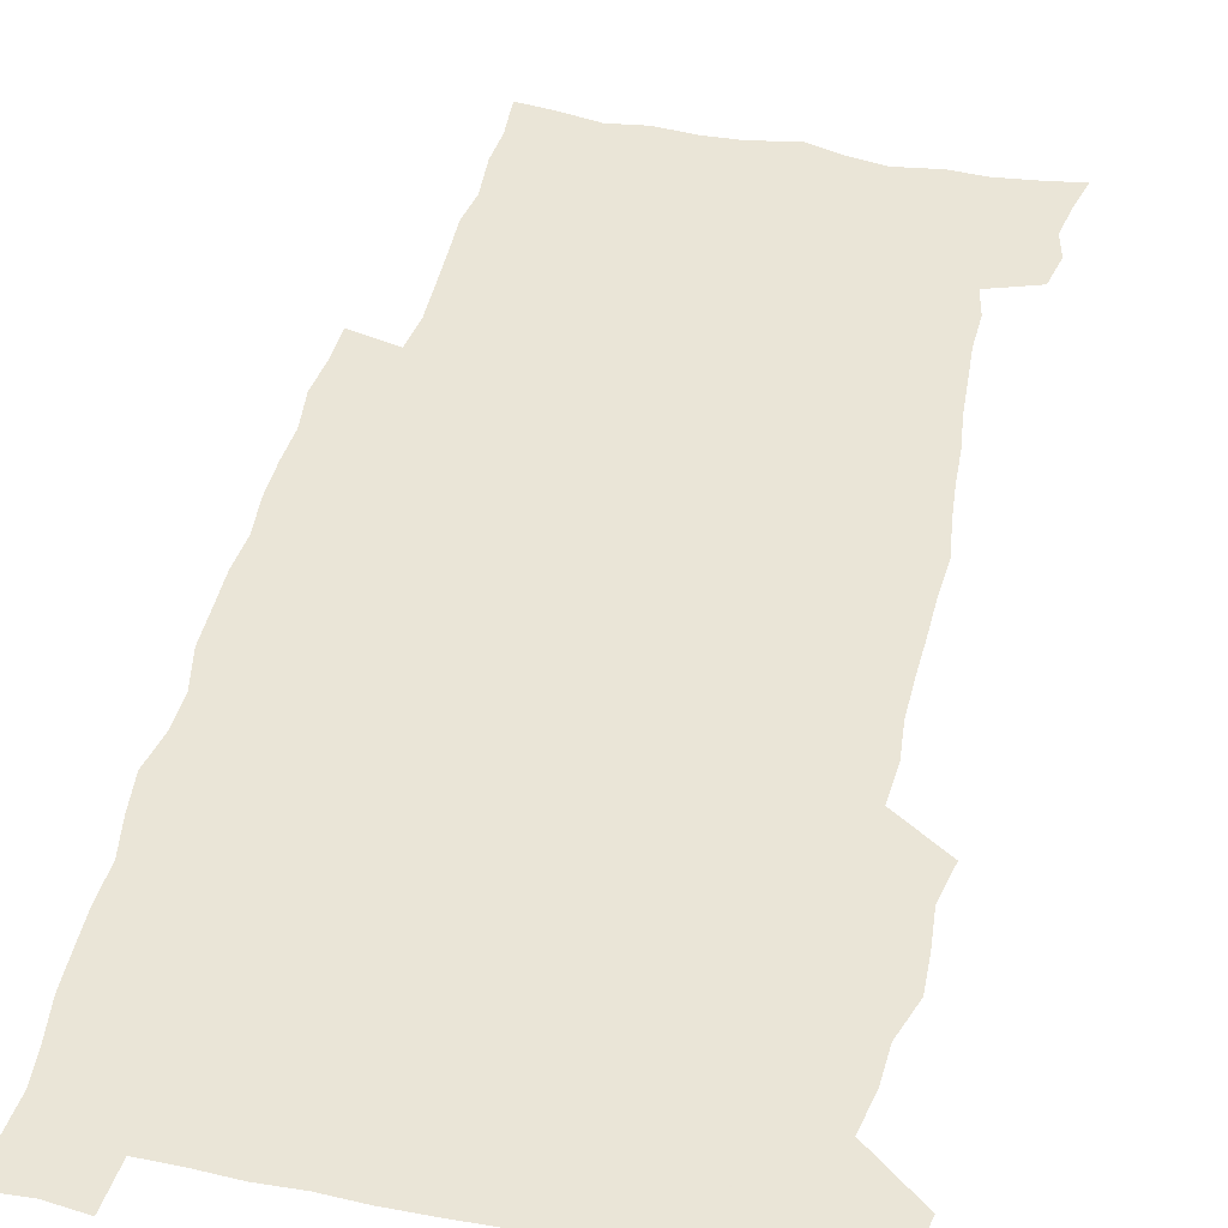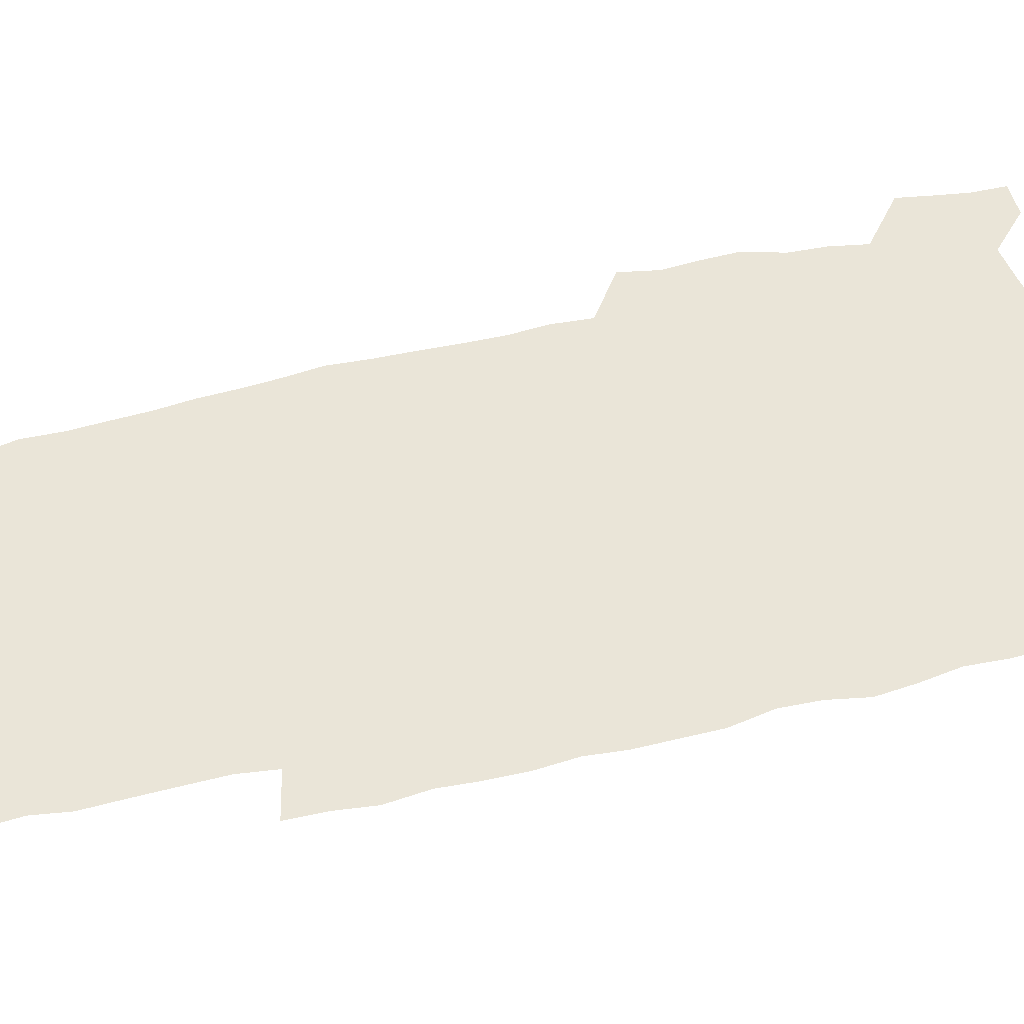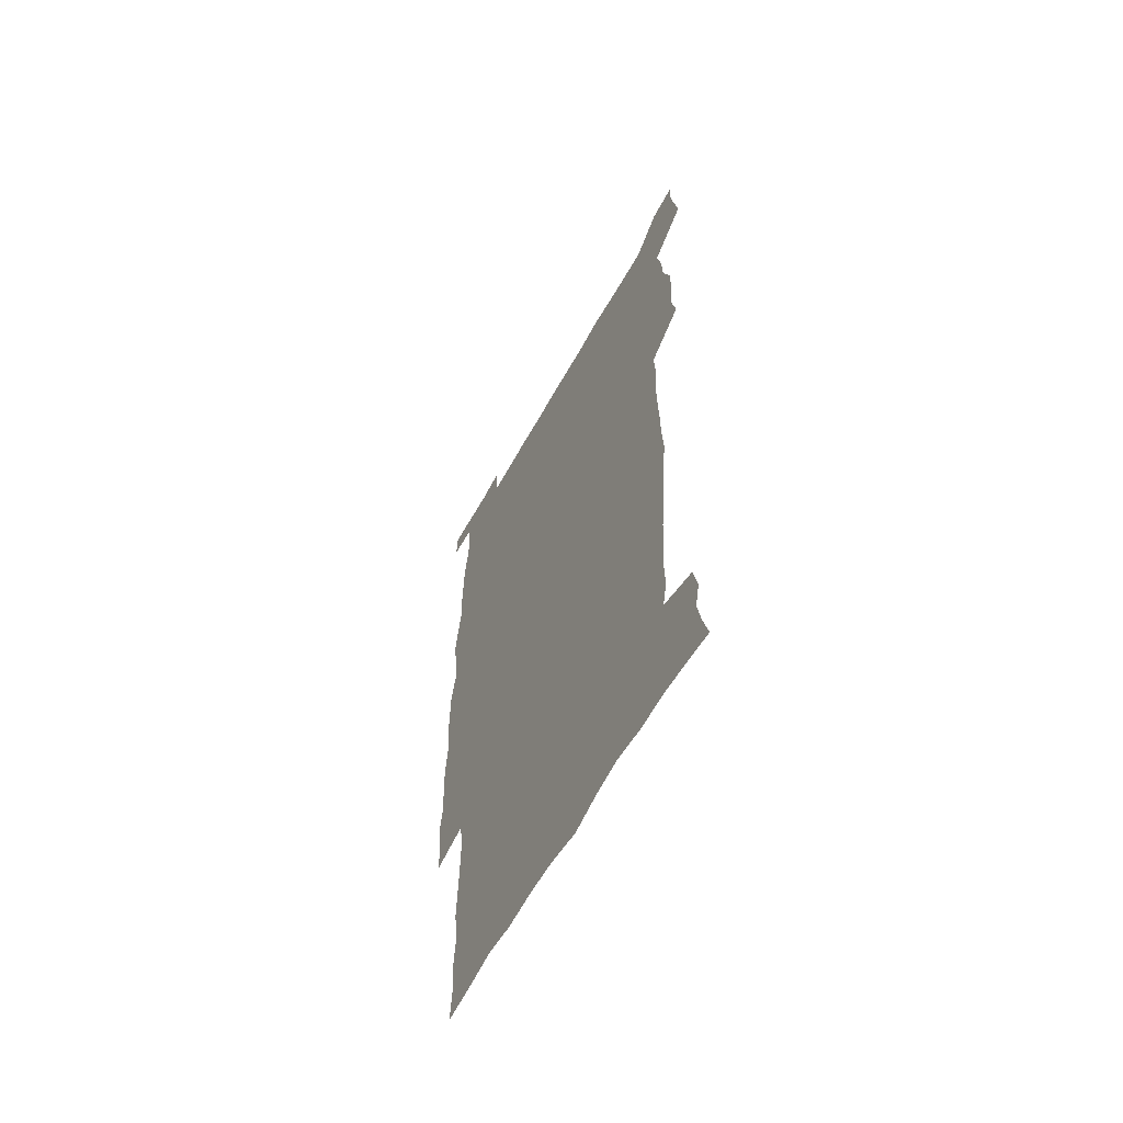
<metadata>
{"format":"obj","ext":"obj","renderer":"f3d","projection":"perspective","resolution":1024,"background":"white","views":[{"elev":44.0,"azim":-167.1,"up":"+Z"},{"elev":45.1,"azim":74.1,"up":"+Z"},{"elev":-62.6,"azim":-119.2,"up":"+Y"}]}
</metadata>
<code>
v 443.5 558.5 0
v 445.9 572.5 0
v 448.2 586.2 0
v 448.3 600.5 0
v 459.7 159.8 0
v 463.2 174.1 0
v 465.4 187.5 0
v 462.7 198.7 0
v 465.6 212.6 0
v 455.4 448.7 0
v 458.5 464.5 0
v 457.3 479.7 0
v 456.7 494.8 0
v 461.8 510.5 0
v 462.5 525.6 0
v 465.4 540.5 0
v 464.1 555.8 0
v 464.8 570.2 0
v 464.9 584.5 0
v 463.8 599.4 0
v 475.1 162.1 0
v 479.6 177.3 0
v 483.4 192 0
v 480.9 203.3 0
v 485 219.4 0
v 482.4 231.6 0
v 482.8 247.1 0
v 481.8 261.9 0
v 480.9 277.3 0
v 479 292.2 0
v 478.2 307.6 0
v 476.8 322.9 0
v 474.9 337.9 0
v 475.9 354.2 0
v 476.1 370.3 0
v 476.7 386.5 0
v 476.9 402.4 0
v 475.5 418 0
v 476.6 434 0
v 475.2 449.4 0
v 477.5 464.9 0
v 475.5 480.1 0
v 478.9 495.3 0
v 480 510.1 0
v 479.3 524.9 0
v 482.5 539.4 0
v 481.2 554.5 0
v 480.6 569.3 0
v 480.8 583.3 0
v 490.3 163.7 0
v 494.4 179.2 0
v 495.3 192.5 0
v 497.2 207.2 0
v 500 223.5 0
v 497.7 236.2 0
v 500.1 253 0
v 499.2 267.5 0
v 499.4 283.1 0
v 498.7 297.9 0
v 497 312.4 0
v 495.9 327.5 0
v 495.5 342.9 0
v 494.7 358 0
v 495.8 374.1 0
v 496 389.5 0
v 495.2 404.5 0
v 495.3 419.9 0
v 495 435.1 0
v 494.2 450.2 0
v 495.5 465.5 0
v 496.3 480.5 0
v 496.1 495.2 0
v 497.7 509.9 0
v 497.6 524.4 0
v 498.2 538.8 0
v 499 552.7 0
v 496.8 568.4 0
v 495.2 583.9 0
v 504.2 162.9 0
v 508.3 179.4 0
v 509.3 193.5 0
v 515.7 214 0
v 516.1 228 0
v 515.8 242.1 0
v 515.1 256.1 0
v 515 271.1 0
v 515.7 286.9 0
v 513.7 300.5 0
v 512.8 315.2 0
v 512.8 330.7 0
v 510.9 345 0
v 511.4 360.4 0
v 513.3 376.9 0
v 512.7 391.3 0
v 512.2 406 0
v 511.5 420.8 0
v 512.3 436.1 0
v 512.7 451.1 0
v 512.6 465.9 0
v 513.3 480.6 0
v 513 495.2 0
v 512.9 509.7 0
v 513.3 524.1 0
v 513.4 538.4 0
v 513.6 552.7 0
v 512.4 567.7 0
v 509.7 584.9 0
v 521.5 165.4 0
v 523.7 180.9 0
v 527.4 199.3 0
v 529.8 216.2 0
v 529.6 229.3 0
v 531.6 245.9 0
v 529.8 258.6 0
v 529.9 273.6 0
v 529.6 288.4 0
v 528.9 302.9 0
v 527.5 316.9 0
v 528.7 333.5 0
v 528.6 348.2 0
v 527.3 362.4 0
v 527.6 377.4 0
v 528.1 392.5 0
v 527.8 406.9 0
v 528 421.7 0
v 526.7 436.4 0
v 528 451.7 0
v 528.3 466.3 0
v 528.4 480.7 0
v 528.8 495.1 0
v 528.5 509.6 0
v 528.4 523.8 0
v 529.3 537.8 0
v 528.4 552.8 0
v 527 568.3 0
v 524.2 586.5 0
v 535.9 162.9 0
v 539.9 183.8 0
v 541.6 200 0
v 542.7 215.4 0
v 544.2 232.2 0
v 544.5 246.6 0
v 543.9 259.9 0
v 544.2 274.7 0
v 544.2 290 0
v 543.5 304.6 0
v 542.9 319.3 0
v 542.8 334.2 0
v 542.8 349.3 0
v 542.5 363.9 0
v 542.4 378.4 0
v 542.3 392.8 0
v 541.6 406.8 0
v 543.3 422.9 0
v 542.5 437.2 0
v 543.1 452.1 0
v 543.1 466.5 0
v 542.2 480.9 0
v 543.4 495.4 0
v 543.2 509.7 0
v 544.1 523.7 0
v 543.3 538.8 0
v 542.9 553.1 0
v 542 568.3 0
v 540.5 584.7 0
v 550.6 158.6 0
v 554.1 181.8 0
v 555.3 198.7 0
v 556.6 216 0
v 557.6 232.4 0
v 557.7 246.7 0
v 558.3 261.6 0
v 557.8 274.6 0
v 558.1 292.1 0
v 557.5 305.6 0
v 557.1 320.1 0
v 557 334.9 0
v 556.9 349.7 0
v 556.7 364.5 0
v 556.7 379 0
v 556.9 393.4 0
v 557.2 408.5 0
v 557.4 423.1 0
v 557.4 437.6 0
v 557.7 452.3 0
v 558 466.7 0
v 557.5 481.1 0
v 558.2 495.5 0
v 557.9 509.7 0
v 558 523.8 0
v 557.9 538.4 0
v 557.5 553.2 0
v 557 568.1 0
v 555.5 585.2 0
v 567.4 162 0
v 569.2 183.2 0
v 570.2 200.7 0
v 570.8 218.1 0
v 571 232.1 0
v 571.3 248.2 0
v 571.4 261.7 0
v 571.2 275 0
v 571.4 292.4 0
v 571.6 306.5 0
v 571.3 320.7 0
v 571.3 335.9 0
v 571 350.4 0
v 570.8 365.1 0
v 570.5 378.7 0
v 571.6 394.7 0
v 571.6 408.9 0
v 571.8 423.1 0
v 571.7 437.6 0
v 571.9 452 0
v 572.2 467 0
v 572.2 481.2 0
v 572.3 495.5 0
v 572.2 509.8 0
v 572.1 524.3 0
v 572.4 538.2 0
v 571.9 554 0
v 571.7 568.6 0
v 570.7 585.3 0
v 583.2 162.6 0
v 583.6 183 0
v 584.6 198.4 0
v 584.6 216 0
v 584.7 232.3 0
v 585.2 246.6 0
v 584.8 261.4 0
v 585 275.1 0
v 585.9 289.9 0
v 585.5 306.6 0
v 585.3 320.7 0
v 585.2 335.9 0
v 585.2 350.7 0
v 585 365.7 0
v 585.4 380.5 0
v 585.5 394.8 0
v 585.5 409.4 0
v 586 423.3 0
v 586.1 437.8 0
v 586.2 452.1 0
v 586.3 466.8 0
v 586.6 481.2 0
v 586.6 495.6 0
v 586.6 509.9 0
v 586.6 524.2 0
v 586.6 539 0
v 586.8 553.2 0
v 586.6 568.5 0
v 586.1 584.6 0
v 598.7 161.1 0
v 598.4 179.9 0
v 599.1 197.2 0
v 598.4 216.5 0
v 598.9 230.8 0
v 599.1 245.6 0
v 599 260.5 0
v 598.8 276.5 0
v 600 289.4 0
v 599.3 306.3 0
v 599.3 320.7 0
v 599.5 334.9 0
v 599.2 351.2 0
v 599.1 365.9 0
v 599.3 380.3 0
v 599.6 394.6 0
v 600.2 408.9 0
v 600.1 423.5 0
v 600.3 437.7 0
v 600.5 452 0
v 600.8 466.2 0
v 601 481.2 0
v 601 495.7 0
v 600.9 510 0
v 601 524.5 0
v 601.1 538.9 0
v 601.4 553.8 0
v 601.4 568.5 0
v 601.2 585.3 0
v 613.7 163.2 0
v 612.3 183.4 0
v 613.9 196.1 0
v 613 213.7 0
v 613.1 229.1 0
v 613.6 243.6 0
v 613.8 258.7 0
v 613.4 274.6 0
v 613.8 289.2 0
v 612.9 306.2 0
v 613.7 320.1 0
v 613.4 335.3 0
v 613.8 349.8 0
v 613.6 364.8 0
v 613.8 379.3 0
v 614.1 393.9 0
v 614.4 408.4 0
v 614.8 422.9 0
v 614.8 437.4 0
v 615.4 451.9 0
v 614.8 467.8 0
v 615.8 481.8 0
v 615.4 496 0
v 615.6 510.3 0
v 615.7 524.8 0
v 614.9 538.5 0
v 616 554.3 0
v 615.9 568.2 0
v 616.2 584.5 0
v 629.4 160.1 0
v 627.5 179.3 0
v 628.6 193.8 0
v 627.8 210.9 0
v 627.6 226.8 0
v 628.4 241.5 0
v 628.4 257.1 0
v 628 273.1 0
v 628.3 288.4 0
v 627.2 304.5 0
v 628.6 318.5 0
v 628.6 333.4 0
v 628.4 348.6 0
v 628.8 363.2 0
v 628.4 378.3 0
v 629.2 392.6 0
v 630 407.2 0
v 630.6 421.9 0
v 630.2 437 0
v 630.1 452 0
v 629 467.1 0
v 631 481.5 0
v 630.8 496 0
v 632 510.9 0
v 631.2 525.4 0
v 630.4 539.8 0
v 630.8 554.6 0
v 630.6 569 0
v 631 584.4 0
v 632.7 602.7 0
v 644.3 158.2 0
v 643.1 175.6 0
v 644.3 190 0
v 643 207.6 0
v 645.3 221.6 0
v 644.8 237.6 0
v 644.4 253.6 0
v 644.2 269.8 0
v 646.2 284.3 0
v 644.7 300.8 0
v 644.9 315.9 0
v 643.8 331.6 0
v 645.3 345.9 0
v 644.6 361.2 0
v 646 375.7 0
v 646.5 390.5 0
v 647.6 405.3 0
v 646.7 420.8 0
v 647.1 435.9 0
v 646.5 451.3 0
v 646.6 466.5 0
v 645.3 481.5 0
v 646.1 495.9 0
v 647.8 511.2 0
v 646.5 525.9 0
v 645.1 540.2 0
v 646.7 555.3 0
v 645.1 569.6 0
v 645.7 584.6 0
v 647.2 600.8 0
v 665.5 279.4 0
v 665.9 294.8 0
v 667.8 309.5 0
v 666 325.9 0
v 667.1 340.8 0
v 667.4 356.2 0
v 666.1 372.1 0
v 667.6 387.1 0
v 667.4 402.4 0
v 667.4 417.8 0
v 664.1 434.9 0
v 664.8 450 0
v 667.9 465 0
v 666.2 480.6 0
v 663.7 496.2 0
v 664.5 511.5 0
v 664.2 526.6 0
v 663.8 541.6 0
v 661.9 556.4 0
v 660.7 570.9 0
v 662.2 587.1 0
v 662.2 601.6 0
v 677.4 588.2 0
v 676.9 602.3 0
f 16 17 1
f 1 17 2
f 17 18 2
f 2 18 3
f 18 19 3
f 3 19 4
f 19 20 4
f 5 21 6
f 21 22 6
f 6 22 7
f 22 23 7
f 7 23 8
f 23 24 8
f 8 24 9
f 24 25 9
f 39 40 10
f 10 40 11
f 40 41 11
f 11 41 12
f 41 42 12
f 12 42 13
f 42 43 13
f 13 43 14
f 43 44 14
f 14 44 15
f 44 45 15
f 15 45 16
f 45 46 16
f 16 46 17
f 46 47 17
f 17 47 18
f 47 48 18
f 18 48 19
f 48 49 19
f 19 49 20
f 21 50 22
f 50 51 22
f 22 51 23
f 51 52 23
f 23 52 24
f 52 53 24
f 24 53 25
f 53 54 25
f 25 54 26
f 54 55 26
f 26 55 27
f 55 56 27
f 27 56 28
f 56 57 28
f 28 57 29
f 57 58 29
f 29 58 30
f 58 59 30
f 30 59 31
f 59 60 31
f 31 60 32
f 60 61 32
f 32 61 33
f 61 62 33
f 33 62 34
f 62 63 34
f 34 63 35
f 63 64 35
f 35 64 36
f 64 65 36
f 36 65 37
f 65 66 37
f 37 66 38
f 66 67 38
f 38 67 39
f 67 68 39
f 39 68 40
f 68 69 40
f 40 69 41
f 69 70 41
f 41 70 42
f 70 71 42
f 42 71 43
f 71 72 43
f 43 72 44
f 72 73 44
f 44 73 45
f 73 74 45
f 45 74 46
f 74 75 46
f 46 75 47
f 75 76 47
f 47 76 48
f 76 77 48
f 48 77 49
f 77 78 49
f 50 79 51
f 79 80 51
f 51 80 52
f 80 81 52
f 52 81 53
f 81 82 53
f 53 82 54
f 82 83 54
f 54 83 55
f 83 84 55
f 55 84 56
f 84 85 56
f 56 85 57
f 85 86 57
f 57 86 58
f 86 87 58
f 58 87 59
f 87 88 59
f 59 88 60
f 88 89 60
f 60 89 61
f 89 90 61
f 61 90 62
f 90 91 62
f 62 91 63
f 91 92 63
f 63 92 64
f 92 93 64
f 64 93 65
f 93 94 65
f 65 94 66
f 94 95 66
f 66 95 67
f 95 96 67
f 67 96 68
f 96 97 68
f 68 97 69
f 97 98 69
f 69 98 70
f 98 99 70
f 70 99 71
f 99 100 71
f 71 100 72
f 100 101 72
f 72 101 73
f 101 102 73
f 73 102 74
f 102 103 74
f 74 103 75
f 103 104 75
f 75 104 76
f 104 105 76
f 76 105 77
f 105 106 77
f 77 106 78
f 106 107 78
f 79 108 80
f 108 109 80
f 80 109 81
f 109 110 81
f 81 110 82
f 110 111 82
f 82 111 83
f 111 112 83
f 83 112 84
f 112 113 84
f 84 113 85
f 113 114 85
f 85 114 86
f 114 115 86
f 86 115 87
f 115 116 87
f 87 116 88
f 116 117 88
f 88 117 89
f 117 118 89
f 89 118 90
f 118 119 90
f 90 119 91
f 119 120 91
f 91 120 92
f 120 121 92
f 92 121 93
f 121 122 93
f 93 122 94
f 122 123 94
f 94 123 95
f 123 124 95
f 95 124 96
f 124 125 96
f 96 125 97
f 125 126 97
f 97 126 98
f 126 127 98
f 98 127 99
f 127 128 99
f 99 128 100
f 128 129 100
f 100 129 101
f 129 130 101
f 101 130 102
f 130 131 102
f 102 131 103
f 131 132 103
f 103 132 104
f 132 133 104
f 104 133 105
f 133 134 105
f 105 134 106
f 134 135 106
f 106 135 107
f 135 136 107
f 108 137 109
f 137 138 109
f 109 138 110
f 138 139 110
f 110 139 111
f 139 140 111
f 111 140 112
f 140 141 112
f 112 141 113
f 141 142 113
f 113 142 114
f 142 143 114
f 114 143 115
f 143 144 115
f 115 144 116
f 144 145 116
f 116 145 117
f 145 146 117
f 117 146 118
f 146 147 118
f 118 147 119
f 147 148 119
f 119 148 120
f 148 149 120
f 120 149 121
f 149 150 121
f 121 150 122
f 150 151 122
f 122 151 123
f 151 152 123
f 123 152 124
f 152 153 124
f 124 153 125
f 153 154 125
f 125 154 126
f 154 155 126
f 126 155 127
f 155 156 127
f 127 156 128
f 156 157 128
f 128 157 129
f 157 158 129
f 129 158 130
f 158 159 130
f 130 159 131
f 159 160 131
f 131 160 132
f 160 161 132
f 132 161 133
f 161 162 133
f 133 162 134
f 162 163 134
f 134 163 135
f 163 164 135
f 135 164 136
f 164 165 136
f 137 166 138
f 166 167 138
f 138 167 139
f 167 168 139
f 139 168 140
f 168 169 140
f 140 169 141
f 169 170 141
f 141 170 142
f 170 171 142
f 142 171 143
f 171 172 143
f 143 172 144
f 172 173 144
f 144 173 145
f 173 174 145
f 145 174 146
f 174 175 146
f 146 175 147
f 175 176 147
f 147 176 148
f 176 177 148
f 148 177 149
f 177 178 149
f 149 178 150
f 178 179 150
f 150 179 151
f 179 180 151
f 151 180 152
f 180 181 152
f 152 181 153
f 181 182 153
f 153 182 154
f 182 183 154
f 154 183 155
f 183 184 155
f 155 184 156
f 184 185 156
f 156 185 157
f 185 186 157
f 157 186 158
f 186 187 158
f 158 187 159
f 187 188 159
f 159 188 160
f 188 189 160
f 160 189 161
f 189 190 161
f 161 190 162
f 190 191 162
f 162 191 163
f 191 192 163
f 163 192 164
f 192 193 164
f 164 193 165
f 193 194 165
f 166 195 167
f 195 196 167
f 167 196 168
f 196 197 168
f 168 197 169
f 197 198 169
f 169 198 170
f 198 199 170
f 170 199 171
f 199 200 171
f 171 200 172
f 200 201 172
f 172 201 173
f 201 202 173
f 173 202 174
f 202 203 174
f 174 203 175
f 203 204 175
f 175 204 176
f 204 205 176
f 176 205 177
f 205 206 177
f 177 206 178
f 206 207 178
f 178 207 179
f 207 208 179
f 179 208 180
f 208 209 180
f 180 209 181
f 209 210 181
f 181 210 182
f 210 211 182
f 182 211 183
f 211 212 183
f 183 212 184
f 212 213 184
f 184 213 185
f 213 214 185
f 185 214 186
f 214 215 186
f 186 215 187
f 215 216 187
f 187 216 188
f 216 217 188
f 188 217 189
f 217 218 189
f 189 218 190
f 218 219 190
f 190 219 191
f 219 220 191
f 191 220 192
f 220 221 192
f 192 221 193
f 221 222 193
f 193 222 194
f 222 223 194
f 195 224 196
f 224 225 196
f 196 225 197
f 225 226 197
f 197 226 198
f 226 227 198
f 198 227 199
f 227 228 199
f 199 228 200
f 228 229 200
f 200 229 201
f 229 230 201
f 201 230 202
f 230 231 202
f 202 231 203
f 231 232 203
f 203 232 204
f 232 233 204
f 204 233 205
f 233 234 205
f 205 234 206
f 234 235 206
f 206 235 207
f 235 236 207
f 207 236 208
f 236 237 208
f 208 237 209
f 237 238 209
f 209 238 210
f 238 239 210
f 210 239 211
f 239 240 211
f 211 240 212
f 240 241 212
f 212 241 213
f 241 242 213
f 213 242 214
f 242 243 214
f 214 243 215
f 243 244 215
f 215 244 216
f 244 245 216
f 216 245 217
f 245 246 217
f 217 246 218
f 246 247 218
f 218 247 219
f 247 248 219
f 219 248 220
f 248 249 220
f 220 249 221
f 249 250 221
f 221 250 222
f 250 251 222
f 222 251 223
f 251 252 223
f 224 253 225
f 253 254 225
f 225 254 226
f 254 255 226
f 226 255 227
f 255 256 227
f 227 256 228
f 256 257 228
f 228 257 229
f 257 258 229
f 229 258 230
f 258 259 230
f 230 259 231
f 259 260 231
f 231 260 232
f 260 261 232
f 232 261 233
f 261 262 233
f 233 262 234
f 262 263 234
f 234 263 235
f 263 264 235
f 235 264 236
f 264 265 236
f 236 265 237
f 265 266 237
f 237 266 238
f 266 267 238
f 238 267 239
f 267 268 239
f 239 268 240
f 268 269 240
f 240 269 241
f 269 270 241
f 241 270 242
f 270 271 242
f 242 271 243
f 271 272 243
f 243 272 244
f 272 273 244
f 244 273 245
f 273 274 245
f 245 274 246
f 274 275 246
f 246 275 247
f 275 276 247
f 247 276 248
f 276 277 248
f 248 277 249
f 277 278 249
f 249 278 250
f 278 279 250
f 250 279 251
f 279 280 251
f 251 280 252
f 280 281 252
f 253 282 254
f 282 283 254
f 254 283 255
f 283 284 255
f 255 284 256
f 284 285 256
f 256 285 257
f 285 286 257
f 257 286 258
f 286 287 258
f 258 287 259
f 287 288 259
f 259 288 260
f 288 289 260
f 260 289 261
f 289 290 261
f 261 290 262
f 290 291 262
f 262 291 263
f 291 292 263
f 263 292 264
f 292 293 264
f 264 293 265
f 293 294 265
f 265 294 266
f 294 295 266
f 266 295 267
f 295 296 267
f 267 296 268
f 296 297 268
f 268 297 269
f 297 298 269
f 269 298 270
f 298 299 270
f 270 299 271
f 299 300 271
f 271 300 272
f 300 301 272
f 272 301 273
f 301 302 273
f 273 302 274
f 302 303 274
f 274 303 275
f 303 304 275
f 275 304 276
f 304 305 276
f 276 305 277
f 305 306 277
f 277 306 278
f 306 307 278
f 278 307 279
f 307 308 279
f 279 308 280
f 308 309 280
f 280 309 281
f 309 310 281
f 282 311 283
f 311 312 283
f 283 312 284
f 312 313 284
f 284 313 285
f 313 314 285
f 285 314 286
f 314 315 286
f 286 315 287
f 315 316 287
f 287 316 288
f 316 317 288
f 288 317 289
f 317 318 289
f 289 318 290
f 318 319 290
f 290 319 291
f 319 320 291
f 291 320 292
f 320 321 292
f 292 321 293
f 321 322 293
f 293 322 294
f 322 323 294
f 294 323 295
f 323 324 295
f 295 324 296
f 324 325 296
f 296 325 297
f 325 326 297
f 297 326 298
f 326 327 298
f 298 327 299
f 327 328 299
f 299 328 300
f 328 329 300
f 300 329 301
f 329 330 301
f 301 330 302
f 330 331 302
f 302 331 303
f 331 332 303
f 303 332 304
f 332 333 304
f 304 333 305
f 333 334 305
f 305 334 306
f 334 335 306
f 306 335 307
f 335 336 307
f 307 336 308
f 336 337 308
f 308 337 309
f 337 338 309
f 309 338 310
f 338 339 310
f 311 341 312
f 341 342 312
f 312 342 313
f 342 343 313
f 313 343 314
f 343 344 314
f 314 344 315
f 344 345 315
f 315 345 316
f 345 346 316
f 316 346 317
f 346 347 317
f 317 347 318
f 347 348 318
f 318 348 319
f 348 349 319
f 319 349 320
f 349 350 320
f 320 350 321
f 350 351 321
f 321 351 322
f 351 352 322
f 322 352 323
f 352 353 323
f 323 353 324
f 353 354 324
f 324 354 325
f 354 355 325
f 325 355 326
f 355 356 326
f 326 356 327
f 356 357 327
f 327 357 328
f 357 358 328
f 328 358 329
f 358 359 329
f 329 359 330
f 359 360 330
f 330 360 331
f 360 361 331
f 331 361 332
f 361 362 332
f 332 362 333
f 362 363 333
f 333 363 334
f 363 364 334
f 334 364 335
f 364 365 335
f 335 365 336
f 365 366 336
f 336 366 337
f 366 367 337
f 337 367 338
f 367 368 338
f 338 368 339
f 368 369 339
f 339 369 340
f 369 370 340
f 349 371 350
f 371 372 350
f 350 372 351
f 372 373 351
f 351 373 352
f 373 374 352
f 352 374 353
f 374 375 353
f 353 375 354
f 375 376 354
f 354 376 355
f 376 377 355
f 355 377 356
f 377 378 356
f 356 378 357
f 378 379 357
f 357 379 358
f 379 380 358
f 358 380 359
f 380 381 359
f 359 381 360
f 381 382 360
f 360 382 361
f 382 383 361
f 361 383 362
f 383 384 362
f 362 384 363
f 384 385 363
f 363 385 364
f 385 386 364
f 364 386 365
f 386 387 365
f 365 387 366
f 387 388 366
f 366 388 367
f 388 389 367
f 367 389 368
f 389 390 368
f 368 390 369
f 390 391 369
f 369 391 370
f 391 392 370
f 391 393 392
f 393 394 392

</code>
